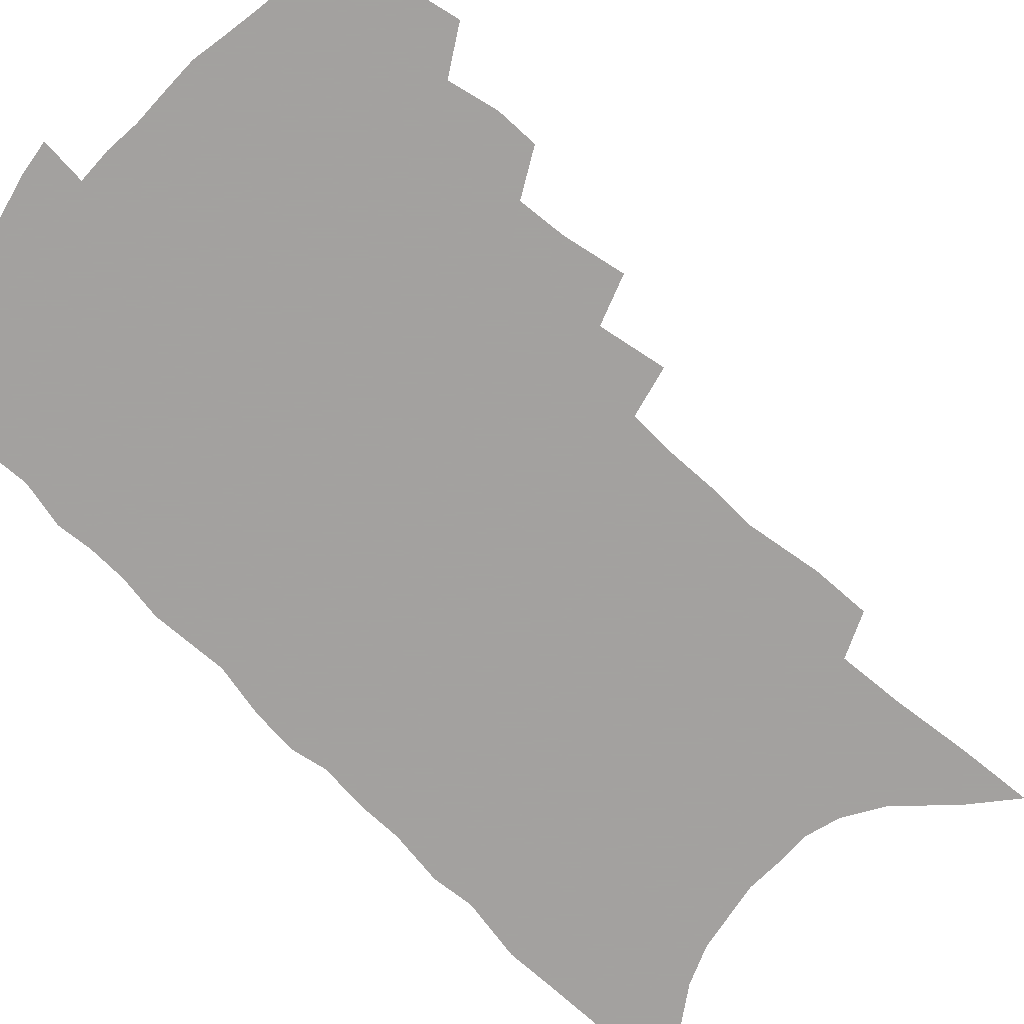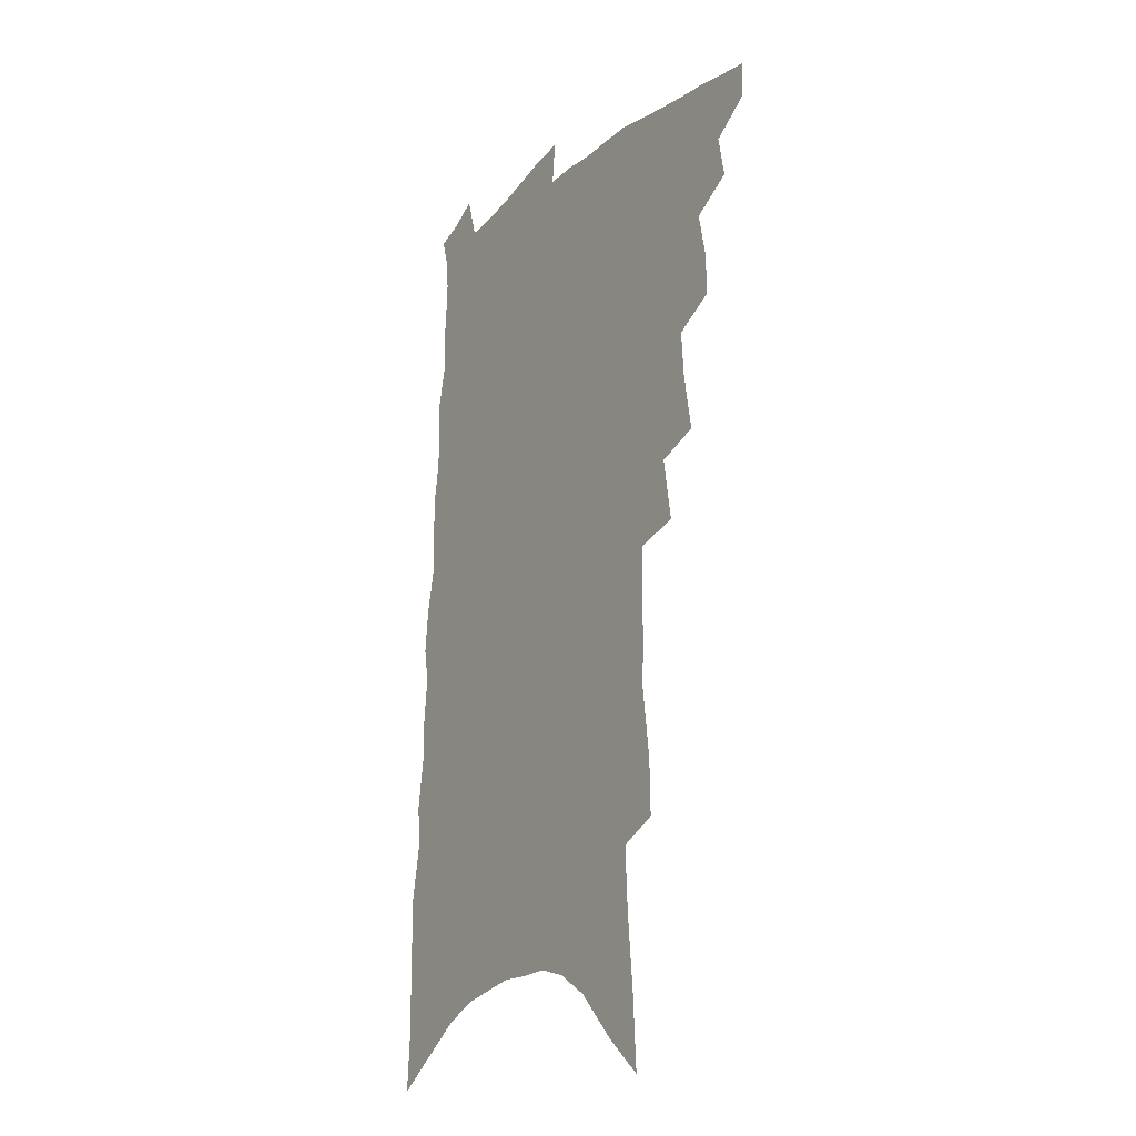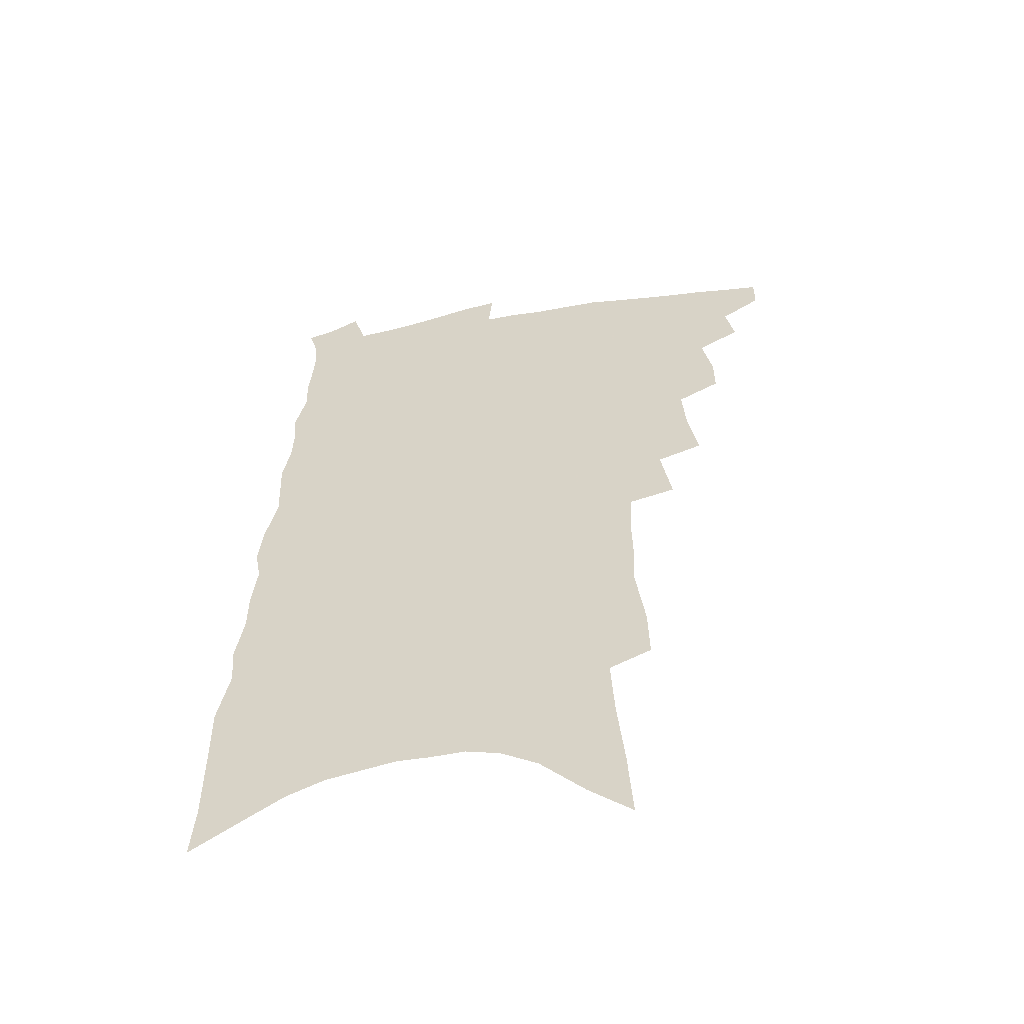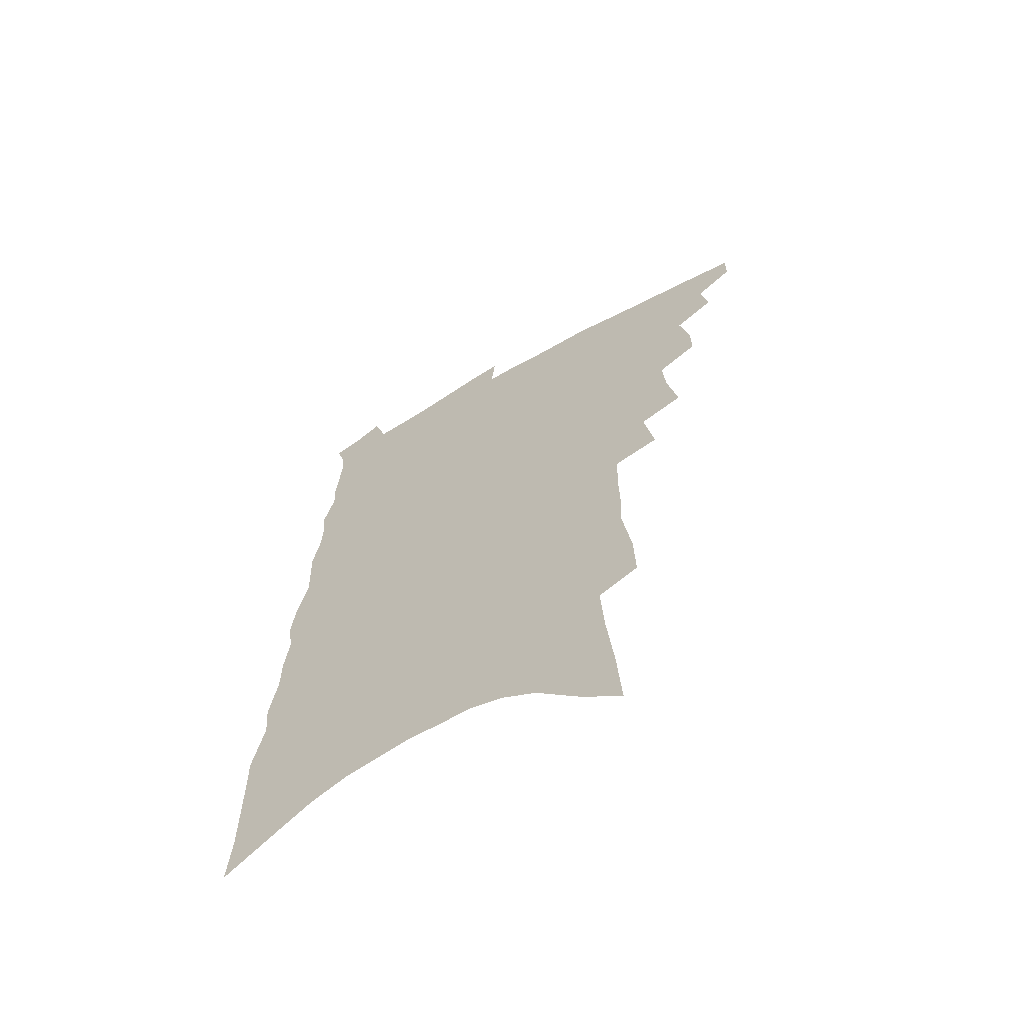
<metadata>
{"format":"obj","ext":"obj","renderer":"f3d","projection":"perspective","resolution":1024,"background":"white","views":[{"elev":-72.3,"azim":-132.8,"up":"+Z"},{"elev":-20.2,"azim":-122.5,"up":"+Y"},{"elev":-56.0,"azim":-168.9,"up":"+Y"},{"elev":-65.5,"azim":-150.0,"up":"+Y"}]}
</metadata>
<code>
v 485.6 480.9 0
v 485.4 494.2 0
v 497.8 454.3 0
v 501 470.4 0
v 500.3 483.5 0
v 499 496.3 0
v 510.3 411.3 0
v 510.4 426.6 0
v 514.1 444.7 0
v 515.1 459.2 0
v 515.5 472.8 0
v 513.7 485.6 0
v 511.6 498.6 0
v 521.4 362.5 0
v 525.4 384.9 0
v 526.6 402.5 0
v 529.2 420.5 0
v 529.2 434.8 0
v 530.1 449.4 0
v 530.8 463 0
v 528.9 474.8 0
v 527.2 487.1 0
v 524.8 500.2 0
v 534.9 332 0
v 538.9 356.4 0
v 540.1 375.2 0
v 541.5 393.1 0
v 542.2 409 0
v 541.7 422.3 0
v 541.6 435.8 0
v 542.8 450.8 0
v 542.8 464 0
v 541.5 476.4 0
v 539.8 489 0
v 537.6 502.1 0
v 550 226.5 0
v 550.5 247.4 0
v 554.1 275.1 0
v 553.4 291.7 0
v 553.7 310.9 0
v 553 327.8 0
v 553.3 346.4 0
v 553.9 364.3 0
v 554.2 380.8 0
v 555.2 397.8 0
v 554.9 411.3 0
v 554.9 425.3 0
v 556 440.1 0
v 555.5 452.6 0
v 555.6 465.5 0
v 553.9 478.1 0
v 552.4 490.7 0
v 550.3 504.3 0
v 560.5 139.5 0
v 562.1 167 0
v 564.8 195.6 0
v 566.1 219.5 0
v 566.3 240.5 0
v 566.8 261.5 0
v 567.3 281.7 0
v 568.1 302.3 0
v 567.2 318.3 0
v 567.5 336.5 0
v 566.6 351.7 0
v 567.5 369.9 0
v 567.9 386.2 0
v 567 399.1 0
v 568.2 414.9 0
v 568.6 429.2 0
v 568.4 441.9 0
v 568.6 455 0
v 567.5 466.9 0
v 567.2 479 0
v 565.4 491.7 0
v 562.9 506.6 0
v 576.5 153.3 0
v 576.8 177 0
v 581.4 211.1 0
v 581.5 232.2 0
v 581.5 252.4 0
v 580 268.1 0
v 580.4 288.2 0
v 581.5 310.1 0
v 581.3 326.6 0
v 580.5 341.6 0
v 580.5 358.6 0
v 579.9 372.9 0
v 580.7 390.1 0
v 580.8 404.2 0
v 580.1 416.4 0
v 580.9 431.4 0
v 580.9 443.9 0
v 580.5 455.9 0
v 579.9 467.7 0
v 579.6 479.8 0
v 578.1 492.8 0
v 576.4 506.7 0
v 593.8 171.3 0
v 595.3 199.1 0
v 594.7 218.3 0
v 594.3 238.1 0
v 594.1 258.4 0
v 593.6 276.5 0
v 593.5 294.7 0
v 593 310.8 0
v 593.6 332.2 0
v 592.5 344.3 0
v 592.6 361.6 0
v 592.3 376.4 0
v 592.3 390.5 0
v 592.7 406.1 0
v 592.3 418.6 0
v 592.5 431.6 0
v 592.6 444.6 0
v 592.4 456.4 0
v 592.2 468.5 0
v 591.7 480.6 0
v 590.7 493.4 0
v 589.7 506.5 0
v 607.8 180 0
v 607.9 203.6 0
v 607.7 224.9 0
v 607 243.4 0
v 606.1 259.9 0
v 605.2 275.9 0
v 605.6 297.8 0
v 605.5 316.6 0
v 605 331.5 0
v 604.5 347.3 0
v 604.5 364.4 0
v 604.3 378.9 0
v 604.1 392.4 0
v 604.1 406.9 0
v 604.4 420.6 0
v 604.3 433 0
v 604.4 445.3 0
v 604.4 457 0
v 604.4 468.8 0
v 604.4 480.7 0
v 603.9 493 0
v 602.4 507.7 0
v 620.8 183.9 0
v 620.4 207.6 0
v 619.7 226.7 0
v 619.1 245.4 0
v 618.7 265.7 0
v 618 284.2 0
v 617.4 297.4 0
v 617 319.7 0
v 616.6 333.2 0
v 616.2 350.2 0
v 616 364.8 0
v 615.8 378.8 0
v 615.7 394.4 0
v 615.6 408.1 0
v 615.7 421.2 0
v 615.8 433.4 0
v 615.8 445.1 0
v 616.1 457.1 0
v 616.7 469.3 0
v 616.7 480.7 0
v 616.2 492.9 0
v 615.1 507.5 0
v 613.5 524.1 0
v 633.7 183.6 0
v 632.7 207.4 0
v 631.8 231.2 0
v 631.4 247.2 0
v 630.5 266.9 0
v 630 282.7 0
v 629.2 301.3 0
v 628.7 317.8 0
v 628.2 334.3 0
v 627.6 351.2 0
v 627.5 364.1 0
v 627.2 379.7 0
v 627 394 0
v 626.9 407.7 0
v 626.8 420.8 0
v 627.2 434.8 0
v 627.4 445.7 0
v 627.7 457.1 0
v 628.1 469.1 0
v 628.4 480.5 0
v 628.4 492.6 0
v 627.9 506.5 0
v 626.5 522.4 0
v 646.5 184.2 0
v 645.1 208.8 0
v 644.9 226.1 0
v 643.8 245.3 0
v 642.5 266.2 0
v 641.8 283.2 0
v 640.8 301.7 0
v 640.1 318.8 0
v 640.1 332.4 0
v 639.2 349.3 0
v 638.8 364.9 0
v 638.7 378.8 0
v 638.5 393.1 0
v 638.3 406.8 0
v 638 421.4 0
v 638.4 433.3 0
v 638.7 445 0
v 639.1 456.8 0
v 639.5 468.9 0
v 639.9 480.1 0
v 640.5 491.8 0
v 641.6 503.1 0
v 640.2 519.1 0
v 659.7 181.9 0
v 658.3 204.6 0
v 656.9 226.6 0
v 656.5 242.7 0
v 654.5 264.8 0
v 654.4 280 0
v 652.5 301.1 0
v 651.9 316.8 0
v 651.8 331.5 0
v 650.9 347.8 0
v 650.3 363.3 0
v 650.8 376.2 0
v 650.2 391.1 0
v 650.5 403.8 0
v 649.5 419.5 0
v 649.7 431.9 0
v 650.4 443.3 0
v 650.5 456.2 0
v 650.7 468.2 0
v 651.5 479.5 0
v 652.3 491 0
v 653.1 502.7 0
v 653.4 516 0
v 673 179.6 0
v 671.7 201 0
v 670.2 221.9 0
v 669.2 240.6 0
v 668.1 259.1 0
v 666.8 278 0
v 665 297.2 0
v 663.9 314.1 0
v 664.2 328.2 0
v 663.1 345.2 0
v 663.5 358.7 0
v 662.9 373.7 0
v 661.7 389.6 0
v 662.1 402.3 0
v 660.8 418 0
v 661.4 430 0
v 661.7 442.5 0
v 662.4 454.3 0
v 662.4 466.8 0
v 662.8 479 0
v 664.1 490.2 0
v 665.1 502.1 0
v 666.3 514 0
v 687.2 173.9 0
v 686.6 193.4 0
v 684.9 214.5 0
v 682.7 235.9 0
v 681.3 255.1 0
v 680.4 272.8 0
v 678.6 291.4 0
v 678.9 306.4 0
v 676.4 325.8 0
v 676.8 339.8 0
v 675.6 356 0
v 675.8 369.9 0
v 674.3 386 0
v 674.7 399.2 0
v 674.1 413.4 0
v 673.9 427 0
v 673.5 440.4 0
v 674.5 452.3 0
v 673.6 466.2 0
v 674.6 477.6 0
v 675.5 489.2 0
v 677.2 500.8 0
v 678.7 512.9 0
v 683.9 530 0
v 704 163 0
v 702.7 183.9 0
v 701.6 203.9 0
v 700.4 223.6 0
v 697 246.1 0
v 696.2 263.9 0
v 694.4 282.7 0
v 692.8 300.7 0
v 692.4 316.7 0
v 692.3 332 0
v 692.6 346.7 0
v 690.1 364.1 0
v 689.5 379 0
v 690.2 392.4 0
v 688.6 407.8 0
v 689.1 421 0
v 686.6 436.6 0
v 688.5 448.4 0
v 686.2 463.5 0
v 686.3 475.8 0
v 687.8 487.3 0
v 689.2 499.1 0
v 690.4 510.9 0
v 694.9 523.8 0
v 721.5 151.4 0
v 720.1 172.5 0
v 720.2 190.8 0
v 720.2 208.8 0
v 720.5 226.6 0
v 716.1 249.6 0
v 717.4 265.1 0
v 714.4 285 0
v 714.3 301.2 0
v 712.3 319 0
v 714.7 332.2 0
v 712.9 349.2 0
v 708.6 368.3 0
v 709.1 382.3 0
v 709.6 396.3 0
v 706.8 412.8 0
v 706.3 427.2 0
v 707.3 440 0
v 703.2 456.9 0
v 703.7 469.8 0
v 702.6 483.4 0
v 701.8 497.1 0
v 702.9 508.9 0
v 706.2 520.1 0
f 4 5 1
f 1 5 2
f 5 6 2
f 9 10 3
f 3 10 4
f 10 11 4
f 4 11 5
f 11 12 5
f 5 12 6
f 12 13 6
f 16 17 7
f 7 17 8
f 17 18 8
f 8 18 9
f 18 19 9
f 9 19 10
f 19 20 10
f 10 20 11
f 20 21 11
f 11 21 12
f 21 22 12
f 12 22 13
f 22 23 13
f 25 26 14
f 14 26 15
f 26 27 15
f 15 27 16
f 27 28 16
f 16 28 17
f 28 29 17
f 17 29 18
f 29 30 18
f 18 30 19
f 30 31 19
f 19 31 20
f 31 32 20
f 20 32 21
f 32 33 21
f 21 33 22
f 33 34 22
f 22 34 23
f 34 35 23
f 41 42 24
f 24 42 25
f 42 43 25
f 25 43 26
f 43 44 26
f 26 44 27
f 44 45 27
f 27 45 28
f 45 46 28
f 28 46 29
f 46 47 29
f 29 47 30
f 47 48 30
f 30 48 31
f 48 49 31
f 31 49 32
f 49 50 32
f 32 50 33
f 50 51 33
f 33 51 34
f 51 52 34
f 34 52 35
f 52 53 35
f 57 58 36
f 36 58 37
f 58 59 37
f 37 59 38
f 59 60 38
f 38 60 39
f 60 61 39
f 39 61 40
f 61 62 40
f 40 62 41
f 62 63 41
f 41 63 42
f 63 64 42
f 42 64 43
f 64 65 43
f 43 65 44
f 65 66 44
f 44 66 45
f 66 67 45
f 45 67 46
f 67 68 46
f 46 68 47
f 68 69 47
f 47 69 48
f 69 70 48
f 48 70 49
f 70 71 49
f 49 71 50
f 71 72 50
f 50 72 51
f 72 73 51
f 51 73 52
f 73 74 52
f 52 74 53
f 74 75 53
f 54 76 55
f 76 77 55
f 55 77 56
f 77 78 56
f 56 78 57
f 78 79 57
f 57 79 58
f 79 80 58
f 58 80 59
f 80 81 59
f 59 81 60
f 81 82 60
f 60 82 61
f 82 83 61
f 61 83 62
f 83 84 62
f 62 84 63
f 84 85 63
f 63 85 64
f 85 86 64
f 64 86 65
f 86 87 65
f 65 87 66
f 87 88 66
f 66 88 67
f 88 89 67
f 67 89 68
f 89 90 68
f 68 90 69
f 90 91 69
f 69 91 70
f 91 92 70
f 70 92 71
f 92 93 71
f 71 93 72
f 93 94 72
f 72 94 73
f 94 95 73
f 73 95 74
f 95 96 74
f 74 96 75
f 96 97 75
f 76 98 77
f 98 99 77
f 77 99 78
f 99 100 78
f 78 100 79
f 100 101 79
f 79 101 80
f 101 102 80
f 80 102 81
f 102 103 81
f 81 103 82
f 103 104 82
f 82 104 83
f 104 105 83
f 83 105 84
f 105 106 84
f 84 106 85
f 106 107 85
f 85 107 86
f 107 108 86
f 86 108 87
f 108 109 87
f 87 109 88
f 109 110 88
f 88 110 89
f 110 111 89
f 89 111 90
f 111 112 90
f 90 112 91
f 112 113 91
f 91 113 92
f 113 114 92
f 92 114 93
f 114 115 93
f 93 115 94
f 115 116 94
f 94 116 95
f 116 117 95
f 95 117 96
f 117 118 96
f 96 118 97
f 118 119 97
f 98 120 99
f 120 121 99
f 99 121 100
f 121 122 100
f 100 122 101
f 122 123 101
f 101 123 102
f 123 124 102
f 102 124 103
f 124 125 103
f 103 125 104
f 125 126 104
f 104 126 105
f 126 127 105
f 105 127 106
f 127 128 106
f 106 128 107
f 128 129 107
f 107 129 108
f 129 130 108
f 108 130 109
f 130 131 109
f 109 131 110
f 131 132 110
f 110 132 111
f 132 133 111
f 111 133 112
f 133 134 112
f 112 134 113
f 134 135 113
f 113 135 114
f 135 136 114
f 114 136 115
f 136 137 115
f 115 137 116
f 137 138 116
f 116 138 117
f 138 139 117
f 117 139 118
f 139 140 118
f 118 140 119
f 140 141 119
f 120 142 121
f 142 143 121
f 121 143 122
f 143 144 122
f 122 144 123
f 144 145 123
f 123 145 124
f 145 146 124
f 124 146 125
f 146 147 125
f 125 147 126
f 147 148 126
f 126 148 127
f 148 149 127
f 127 149 128
f 149 150 128
f 128 150 129
f 150 151 129
f 129 151 130
f 151 152 130
f 130 152 131
f 152 153 131
f 131 153 132
f 153 154 132
f 132 154 133
f 154 155 133
f 133 155 134
f 155 156 134
f 134 156 135
f 156 157 135
f 135 157 136
f 157 158 136
f 136 158 137
f 158 159 137
f 137 159 138
f 159 160 138
f 138 160 139
f 160 161 139
f 139 161 140
f 161 162 140
f 140 162 141
f 162 163 141
f 142 165 143
f 165 166 143
f 143 166 144
f 166 167 144
f 144 167 145
f 167 168 145
f 145 168 146
f 168 169 146
f 146 169 147
f 169 170 147
f 147 170 148
f 170 171 148
f 148 171 149
f 171 172 149
f 149 172 150
f 172 173 150
f 150 173 151
f 173 174 151
f 151 174 152
f 174 175 152
f 152 175 153
f 175 176 153
f 153 176 154
f 176 177 154
f 154 177 155
f 177 178 155
f 155 178 156
f 178 179 156
f 156 179 157
f 179 180 157
f 157 180 158
f 180 181 158
f 158 181 159
f 181 182 159
f 159 182 160
f 182 183 160
f 160 183 161
f 183 184 161
f 161 184 162
f 184 185 162
f 162 185 163
f 185 186 163
f 163 186 164
f 186 187 164
f 165 188 166
f 188 189 166
f 166 189 167
f 189 190 167
f 167 190 168
f 190 191 168
f 168 191 169
f 191 192 169
f 169 192 170
f 192 193 170
f 170 193 171
f 193 194 171
f 171 194 172
f 194 195 172
f 172 195 173
f 195 196 173
f 173 196 174
f 196 197 174
f 174 197 175
f 197 198 175
f 175 198 176
f 198 199 176
f 176 199 177
f 199 200 177
f 177 200 178
f 200 201 178
f 178 201 179
f 201 202 179
f 179 202 180
f 202 203 180
f 180 203 181
f 203 204 181
f 181 204 182
f 204 205 182
f 182 205 183
f 205 206 183
f 183 206 184
f 206 207 184
f 184 207 185
f 207 208 185
f 185 208 186
f 208 209 186
f 186 209 187
f 209 210 187
f 188 211 189
f 211 212 189
f 189 212 190
f 212 213 190
f 190 213 191
f 213 214 191
f 191 214 192
f 214 215 192
f 192 215 193
f 215 216 193
f 193 216 194
f 216 217 194
f 194 217 195
f 217 218 195
f 195 218 196
f 218 219 196
f 196 219 197
f 219 220 197
f 197 220 198
f 220 221 198
f 198 221 199
f 221 222 199
f 199 222 200
f 222 223 200
f 200 223 201
f 223 224 201
f 201 224 202
f 224 225 202
f 202 225 203
f 225 226 203
f 203 226 204
f 226 227 204
f 204 227 205
f 227 228 205
f 205 228 206
f 228 229 206
f 206 229 207
f 229 230 207
f 207 230 208
f 230 231 208
f 208 231 209
f 231 232 209
f 209 232 210
f 232 233 210
f 211 234 212
f 234 235 212
f 212 235 213
f 235 236 213
f 213 236 214
f 236 237 214
f 214 237 215
f 237 238 215
f 215 238 216
f 238 239 216
f 216 239 217
f 239 240 217
f 217 240 218
f 240 241 218
f 218 241 219
f 241 242 219
f 219 242 220
f 242 243 220
f 220 243 221
f 243 244 221
f 221 244 222
f 244 245 222
f 222 245 223
f 245 246 223
f 223 246 224
f 246 247 224
f 224 247 225
f 247 248 225
f 225 248 226
f 248 249 226
f 226 249 227
f 249 250 227
f 227 250 228
f 250 251 228
f 228 251 229
f 251 252 229
f 229 252 230
f 252 253 230
f 230 253 231
f 253 254 231
f 231 254 232
f 254 255 232
f 232 255 233
f 255 256 233
f 234 257 235
f 257 258 235
f 235 258 236
f 258 259 236
f 236 259 237
f 259 260 237
f 237 260 238
f 260 261 238
f 238 261 239
f 261 262 239
f 239 262 240
f 262 263 240
f 240 263 241
f 263 264 241
f 241 264 242
f 264 265 242
f 242 265 243
f 265 266 243
f 243 266 244
f 266 267 244
f 244 267 245
f 267 268 245
f 245 268 246
f 268 269 246
f 246 269 247
f 269 270 247
f 247 270 248
f 270 271 248
f 248 271 249
f 271 272 249
f 249 272 250
f 272 273 250
f 250 273 251
f 273 274 251
f 251 274 252
f 274 275 252
f 252 275 253
f 275 276 253
f 253 276 254
f 276 277 254
f 254 277 255
f 277 278 255
f 255 278 256
f 278 279 256
f 257 281 258
f 281 282 258
f 258 282 259
f 282 283 259
f 259 283 260
f 283 284 260
f 260 284 261
f 284 285 261
f 261 285 262
f 285 286 262
f 262 286 263
f 286 287 263
f 263 287 264
f 287 288 264
f 264 288 265
f 288 289 265
f 265 289 266
f 289 290 266
f 266 290 267
f 290 291 267
f 267 291 268
f 291 292 268
f 268 292 269
f 292 293 269
f 269 293 270
f 293 294 270
f 270 294 271
f 294 295 271
f 271 295 272
f 295 296 272
f 272 296 273
f 296 297 273
f 273 297 274
f 297 298 274
f 274 298 275
f 298 299 275
f 275 299 276
f 299 300 276
f 276 300 277
f 300 301 277
f 277 301 278
f 301 302 278
f 278 302 279
f 302 303 279
f 279 303 280
f 303 304 280
f 281 305 282
f 305 306 282
f 282 306 283
f 306 307 283
f 283 307 284
f 307 308 284
f 284 308 285
f 308 309 285
f 285 309 286
f 309 310 286
f 286 310 287
f 310 311 287
f 287 311 288
f 311 312 288
f 288 312 289
f 312 313 289
f 289 313 290
f 313 314 290
f 290 314 291
f 314 315 291
f 291 315 292
f 315 316 292
f 292 316 293
f 316 317 293
f 293 317 294
f 317 318 294
f 294 318 295
f 318 319 295
f 295 319 296
f 319 320 296
f 296 320 297
f 320 321 297
f 297 321 298
f 321 322 298
f 298 322 299
f 322 323 299
f 299 323 300
f 323 324 300
f 300 324 301
f 324 325 301
f 301 325 302
f 325 326 302
f 302 326 303
f 326 327 303
f 303 327 304
f 327 328 304

</code>
